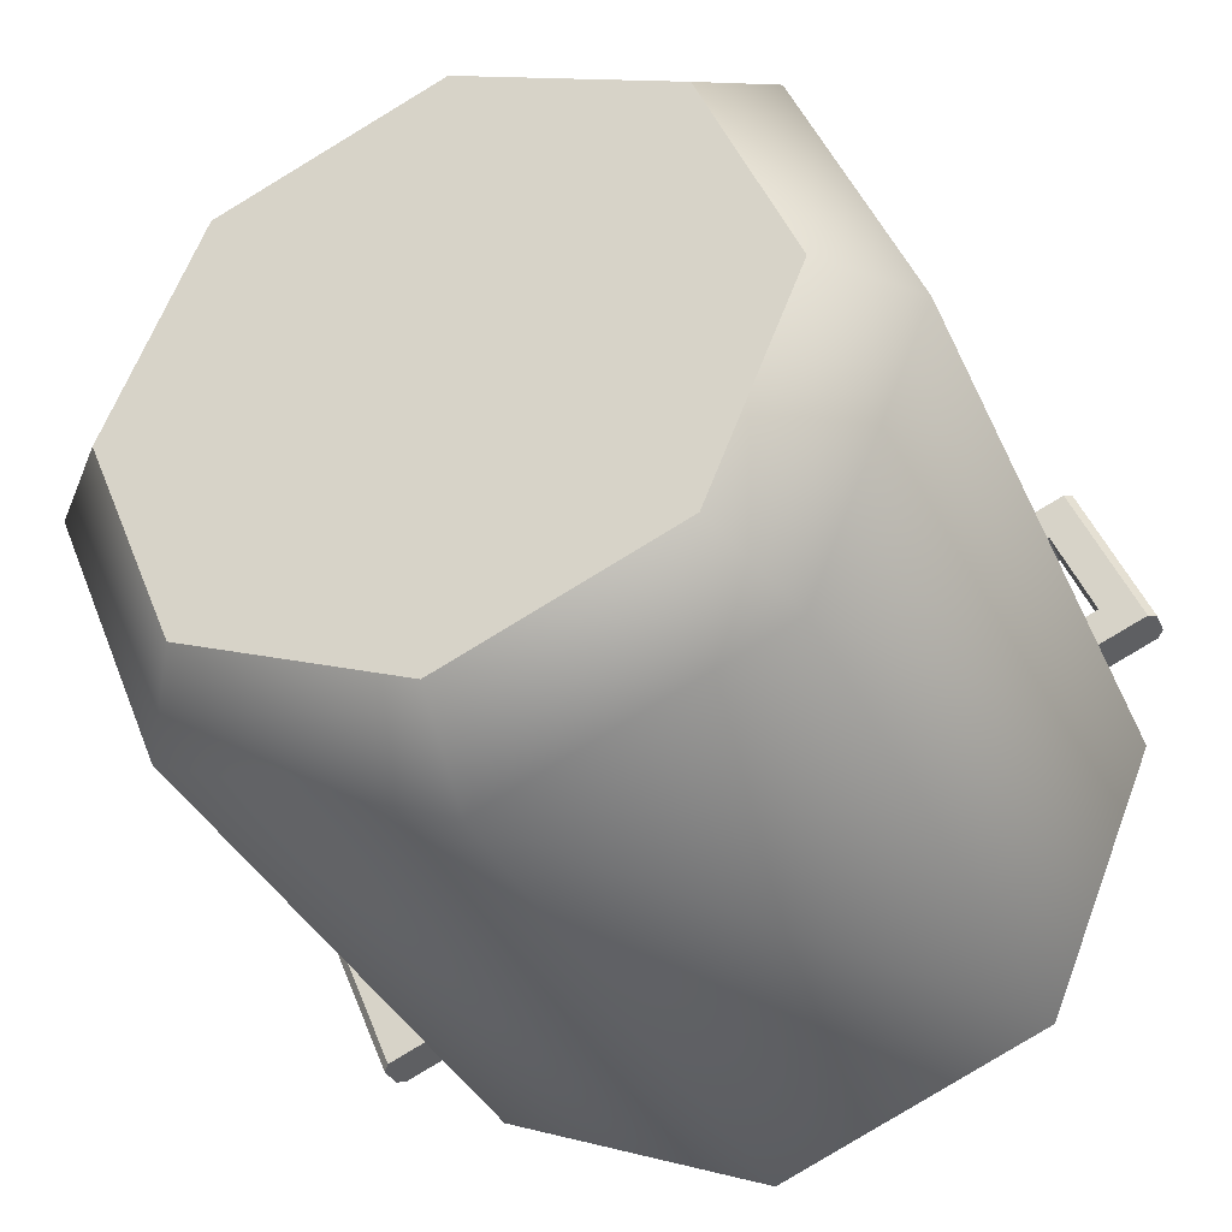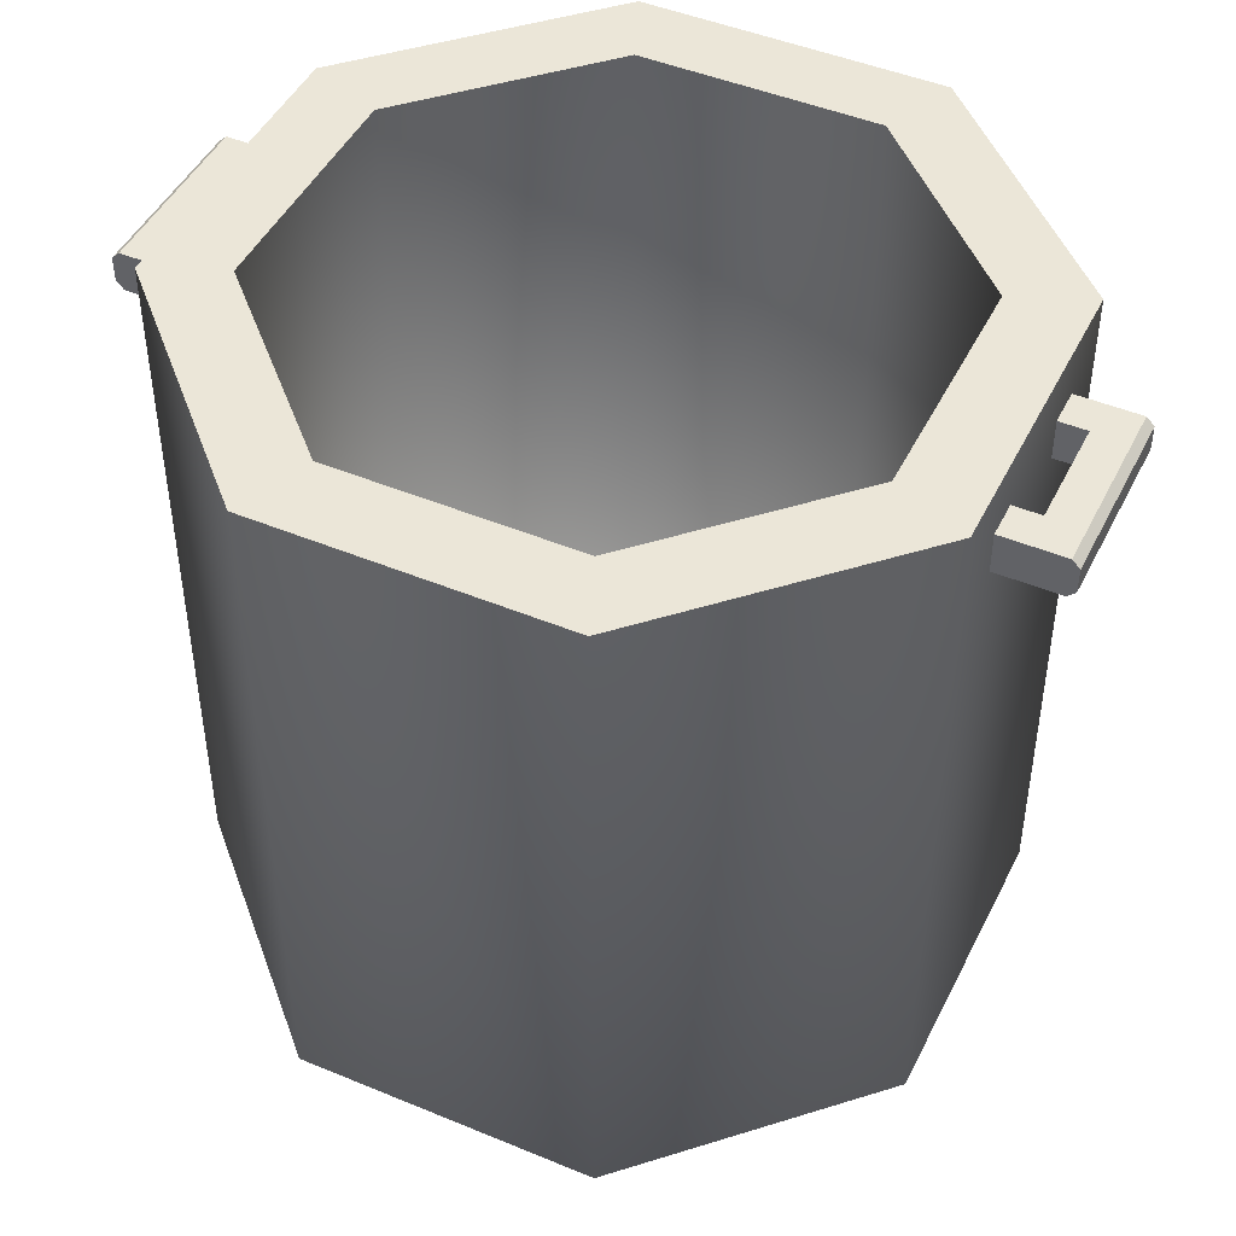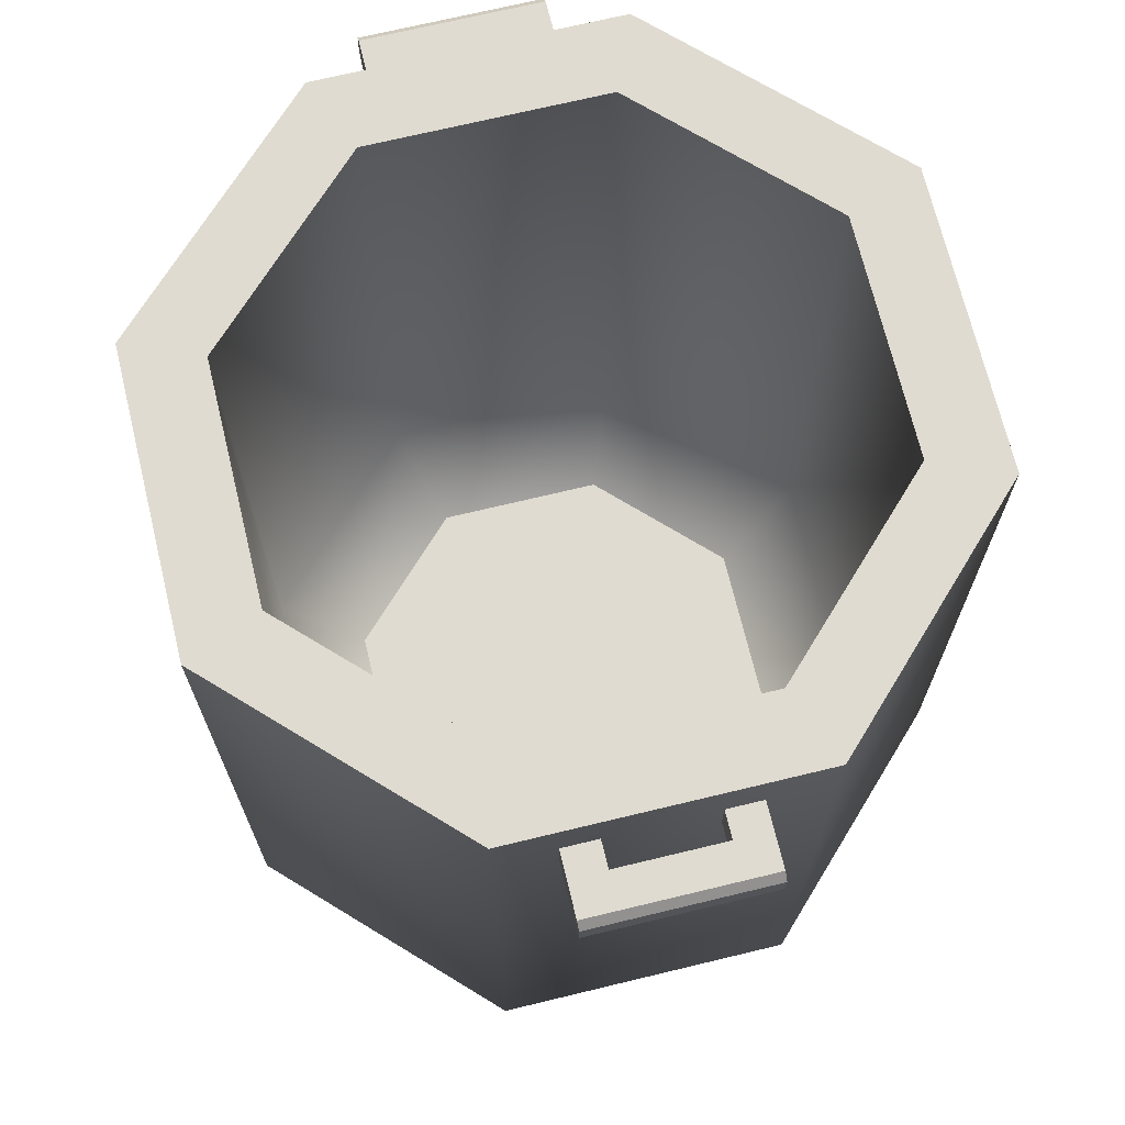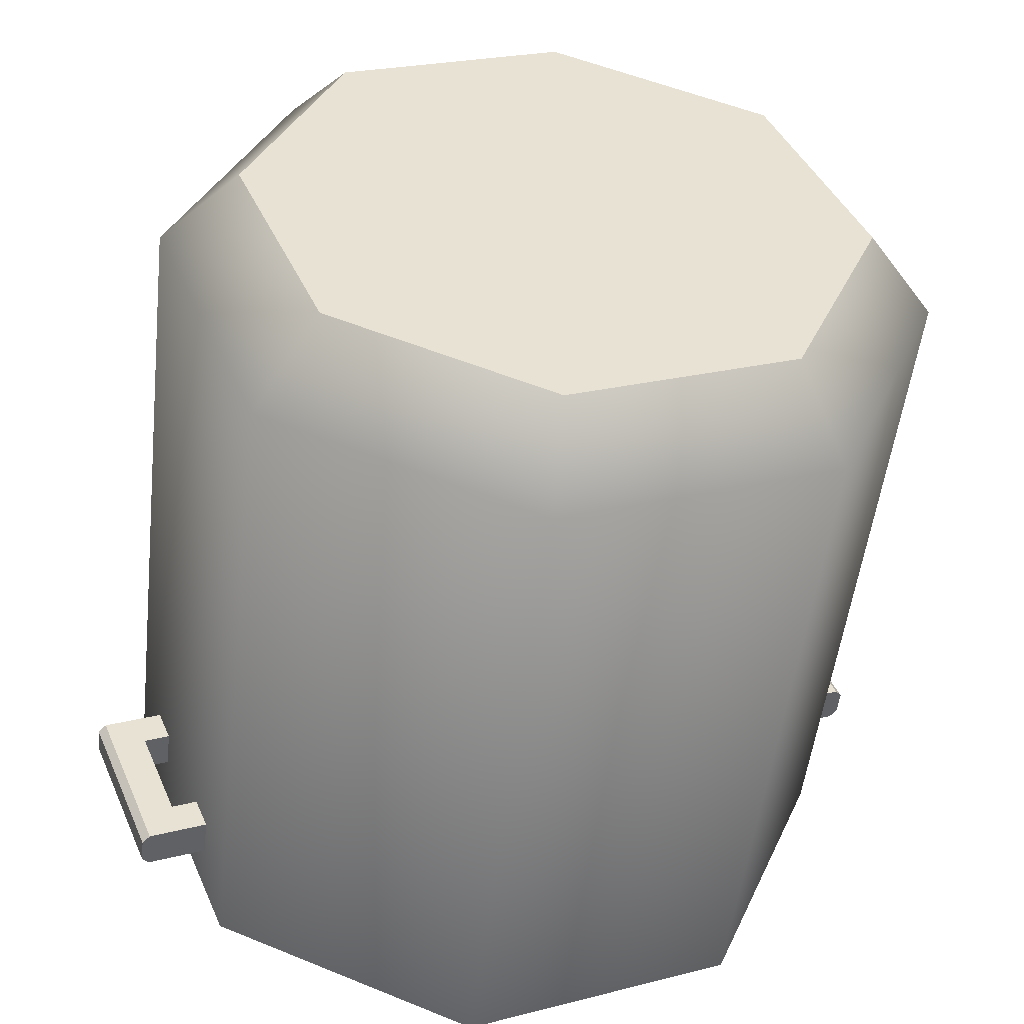
<metadata>
{"format":"obj","ext":"obj","renderer":"f3d","projection":"perspective","resolution":1024,"background":"white","views":[{"elev":-35.4,"azim":22.0,"up":"+Z"},{"elev":46.4,"azim":-177.1,"up":"+Y"},{"elev":70.1,"azim":53.9,"up":"+Y"},{"elev":-51.1,"azim":-6.6,"up":"+Z"}]}
</metadata>
<code>
o MYStockPot
g MYStockPot
v 0.09168 0 -0.3364
v 0.1331 0 -0.4364
v 0.09168 0.04156 -0.3364
v 0.1331 0.04156 -0.4364
v 0.1878 0.008 -0.4533
v 0.1184 0.008 -0.2858
v 0.1878 0.03356 -0.4533
v 0.1184 0.03356 -0.2858
v 0.111 0.04156 -0.2889
v 0.07779 0.04156 -0.3026
v 0.1804 0.04156 -0.4564
v 0.1472 0.04156 -0.4701
v 0.1804 0 -0.4564
v 0.1472 0 -0.4701
v 0.111 0 -0.2889
v 0.07779 0 -0.3026
v 0.07779 0 -0.3026
v 0.1472 0 -0.4701
v 0.09168 0 -0.3364
v 0.1331 0 -0.4364
v 0.03354 0.04156 -0.321
v 0.03354 0 -0.321
v 0.04732 0.04156 -0.3547
v 0.04732 0 -0.3547
v 0.1029 0 -0.4884
v 0.1029 0.04156 -0.4884
v 0.08877 0 -0.4548
v 0.08877 0.04156 -0.4548
v 0.1472 0.04156 -0.4701
v 0.07779 0.04156 -0.3026
v 0.1331 0.04156 -0.4364
v 0.09168 0.04156 -0.3364
v 0.1472 0 -0.4701
v 0.1472 0.04156 -0.4701
v 0.1471 0 -0.4701
v 0.1471 0.04156 -0.4701
v 0.1331 0 -0.4364
v 0.1472 0 -0.4701
v 0.133 0 -0.4365
v 0.1471 0 -0.4701
v 0.1472 0.04156 -0.4701
v 0.1331 0.04156 -0.4364
v 0.1471 0.04156 -0.4701
v 0.133 0.04156 -0.4365
v 0.1331 0.04156 -0.4364
v 0.1331 0 -0.4364
v 0.133 0.04156 -0.4365
v 0.133 0 -0.4365
v 0.07779 0.04156 -0.3026
v 0.07779 0 -0.3026
v 0.07777 0.04156 -0.3026
v 0.07777 0 -0.3026
v 0.09168 0.04156 -0.3364
v 0.07779 0.04156 -0.3026
v 0.09155 0.04156 -0.3364
v 0.07777 0.04156 -0.3026
v 0.07779 0 -0.3026
v 0.09168 0 -0.3364
v 0.07777 0 -0.3026
v 0.09155 0 -0.3364
v 0.09168 0 -0.3364
v 0.09168 0.04156 -0.3364
v 0.09155 0 -0.3364
v 0.09155 0.04156 -0.3364
v 0.1471 0 -0.4701
v 0.1471 0.04156 -0.4701
v 0.1029 0 -0.4884
v 0.1029 0.04156 -0.4884
v 0.133 0 -0.4365
v 0.1471 0 -0.4701
v 0.08877 0 -0.4548
v 0.1029 0 -0.4884
v 0.1471 0.04156 -0.4701
v 0.133 0.04156 -0.4365
v 0.1029 0.04156 -0.4884
v 0.08877 0.04156 -0.4548
v 0.133 0.04156 -0.4365
v 0.133 0 -0.4365
v 0.08877 0.04156 -0.4548
v 0.08877 0 -0.4548
v 0.07777 0.04156 -0.3026
v 0.07777 0 -0.3026
v 0.03354 0.04156 -0.321
v 0.03354 0 -0.321
v 0.09155 0.04156 -0.3364
v 0.07777 0.04156 -0.3026
v 0.04732 0.04156 -0.3547
v 0.03354 0.04156 -0.321
v 0.07777 0 -0.3026
v 0.09155 0 -0.3364
v 0.03354 0 -0.321
v 0.04732 0 -0.3547
v 0.09155 0 -0.3364
v 0.09155 0.04156 -0.3364
v 0.04732 0 -0.3547
v 0.04732 0.04156 -0.3547
v 0.1184 0.03356 -0.2858
v 0.1878 0.03356 -0.4533
v 0.111 0.04156 -0.2889
v 0.1804 0.04156 -0.4564
v 0.1878 0.008 -0.4533
v 0.1184 0.008 -0.2858
v 0.1804 0 -0.4564
v 0.111 0 -0.2889
v 0.07779 0 -0.3026
v 0.07779 0.04156 -0.3026
v 0.111 0.04156 -0.2889
v 0.1184 0.03356 -0.2858
v 0.1184 0.008 -0.2858
v 0.111 0 -0.2889
v 0.1804 0 -0.4564
v 0.1878 0.008 -0.4533
v 0.1878 0.03356 -0.4533
v 0.1804 0.04156 -0.4564
v 0.1472 0.04156 -0.4701
v 0.1472 0 -0.4701
v -0.643 0 -0.6403
v -0.6015 0 -0.7403
v -0.643 0.04156 -0.6403
v -0.6015 0.04156 -0.7403
v -0.6282 0.008 -0.7909
v -0.6976 0.008 -0.6234
v -0.6282 0.03356 -0.7909
v -0.6976 0.03356 -0.6234
v -0.6902 0.04156 -0.6203
v -0.657 0.04156 -0.6066
v -0.6208 0.04156 -0.7878
v -0.5876 0.04156 -0.7741
v -0.6208 0 -0.7878
v -0.5876 0 -0.7741
v -0.6902 0 -0.6203
v -0.657 0 -0.6066
v -0.657 0 -0.6066
v -0.5876 0 -0.7741
v -0.643 0 -0.6403
v -0.6015 0 -0.7403
v -0.6128 0.04156 -0.5883
v -0.6128 0 -0.5883
v -0.5986 0.04156 -0.6219
v -0.5986 0 -0.6219
v -0.5434 0 -0.7558
v -0.5434 0.04156 -0.7558
v -0.5572 0 -0.722
v -0.5572 0.04156 -0.722
v -0.5876 0.04156 -0.7741
v -0.657 0.04156 -0.6066
v -0.6015 0.04156 -0.7403
v -0.643 0.04156 -0.6403
v -0.5876 0 -0.7741
v -0.5876 0.04156 -0.7741
v -0.5876 0 -0.7741
v -0.5876 0.04156 -0.7741
v -0.6015 0 -0.7403
v -0.5876 0 -0.7741
v -0.6014 0 -0.7403
v -0.5876 0 -0.7741
v -0.5876 0.04156 -0.7741
v -0.6015 0.04156 -0.7403
v -0.5876 0.04156 -0.7741
v -0.6014 0.04156 -0.7403
v -0.6015 0.04156 -0.7403
v -0.6015 0 -0.7403
v -0.6014 0.04156 -0.7403
v -0.6014 0 -0.7403
v -0.657 0.04156 -0.6066
v -0.657 0 -0.6066
v -0.657 0.04156 -0.6066
v -0.657 0 -0.6066
v -0.643 0.04156 -0.6403
v -0.657 0.04156 -0.6066
v -0.6429 0.04156 -0.6402
v -0.657 0.04156 -0.6066
v -0.657 0 -0.6066
v -0.643 0 -0.6403
v -0.657 0 -0.6066
v -0.6429 0 -0.6402
v -0.643 0 -0.6403
v -0.643 0.04156 -0.6403
v -0.6429 0 -0.6402
v -0.6429 0.04156 -0.6402
v -0.5876 0 -0.7741
v -0.5876 0.04156 -0.7741
v -0.5434 0 -0.7558
v -0.5434 0.04156 -0.7558
v -0.6014 0 -0.7403
v -0.5876 0 -0.7741
v -0.5572 0 -0.722
v -0.5434 0 -0.7558
v -0.5876 0.04156 -0.7741
v -0.6014 0.04156 -0.7403
v -0.5434 0.04156 -0.7558
v -0.5572 0.04156 -0.722
v -0.6014 0.04156 -0.7403
v -0.6014 0 -0.7403
v -0.5572 0.04156 -0.722
v -0.5572 0 -0.722
v -0.657 0.04156 -0.6066
v -0.657 0 -0.6066
v -0.6128 0.04156 -0.5883
v -0.6128 0 -0.5883
v -0.6429 0.04156 -0.6402
v -0.657 0.04156 -0.6066
v -0.5986 0.04156 -0.6219
v -0.6128 0.04156 -0.5883
v -0.657 0 -0.6066
v -0.6429 0 -0.6402
v -0.6128 0 -0.5883
v -0.5986 0 -0.6219
v -0.6429 0 -0.6402
v -0.6429 0.04156 -0.6402
v -0.5986 0 -0.6219
v -0.5986 0.04156 -0.6219
v -0.6976 0.03356 -0.6234
v -0.6282 0.03356 -0.7909
v -0.6902 0.04156 -0.6203
v -0.6208 0.04156 -0.7878
v -0.6282 0.008 -0.7909
v -0.6976 0.008 -0.6234
v -0.6208 0 -0.7878
v -0.6902 0 -0.6203
v -0.657 0 -0.6066
v -0.657 0.04156 -0.6066
v -0.6902 0.04156 -0.6203
v -0.6976 0.03356 -0.6234
v -0.6976 0.008 -0.6234
v -0.6902 0 -0.6203
v -0.6208 0 -0.7878
v -0.6282 0.008 -0.7909
v -0.6282 0.03356 -0.7909
v -0.6208 0.04156 -0.7878
v -0.5876 0.04156 -0.7741
v -0.5876 0 -0.7741
v -0.5766 -0.7032 -0.5408
v -0.2536 -0.7032 -0.5408
v -0.482 -0.7032 -0.3124
v -0.482 -0.658 -0.5408
v -0.2536 -0.658 -0.5408
v -0.4151 -0.658 -0.3793
v -0.482 -0.7032 -0.3124
v -0.2536 -0.7032 -0.5408
v -0.2536 -0.7032 -0.2178
v -0.4151 -0.658 -0.3793
v -0.2536 -0.658 -0.5408
v -0.2536 -0.658 -0.3124
v -0.2536 -0.7032 -0.2178
v -0.2536 -0.7032 -0.5408
v -0.02518 -0.7032 -0.3124
v -0.2536 -0.658 -0.3124
v -0.2536 -0.658 -0.5408
v -0.09208 -0.658 -0.3793
v -0.02518 -0.7032 -0.3124
v -0.2536 -0.7032 -0.5408
v 0.06943 -0.7032 -0.5408
v -0.09208 -0.658 -0.3793
v -0.2536 -0.658 -0.5408
v -0.02518 -0.658 -0.5408
v 0.06943 -0.7032 -0.5408
v -0.2536 -0.7032 -0.5408
v -0.02518 -0.7032 -0.7692
v -0.02518 -0.658 -0.5408
v -0.2536 -0.658 -0.5408
v -0.09208 -0.658 -0.7023
v -0.02518 -0.7032 -0.7692
v -0.2536 -0.7032 -0.5408
v -0.2536 -0.7032 -0.8638
v -0.09208 -0.658 -0.7023
v -0.2536 -0.658 -0.5408
v -0.2536 -0.658 -0.7692
v -0.2536 -0.7032 -0.8638
v -0.2536 -0.7032 -0.5408
v -0.482 -0.7032 -0.7692
v -0.2536 -0.658 -0.7692
v -0.2536 -0.658 -0.5408
v -0.4151 -0.658 -0.7023
v -0.482 -0.7032 -0.7692
v -0.2536 -0.7032 -0.5408
v -0.5766 -0.7032 -0.5408
v -0.4151 -0.658 -0.7023
v -0.2536 -0.658 -0.5408
v -0.482 -0.658 -0.5408
v 0.02924 0.0968 -0.8236
v 0.1464 0.0968 -0.5408
v -0.02927 0.09688 -0.7651
v 0.06365 0.09688 -0.5408
v -0.2536 0.0968 -0.9408
v 0.02924 0.0968 -0.8236
v -0.2536 0.09688 -0.8581
v -0.02927 0.09688 -0.7651
v 0.1464 0.0968 -0.5408
v 0.02924 0.0968 -0.258
v 0.06365 0.09688 -0.5408
v -0.02927 0.09688 -0.3165
v 0.02924 0.0968 -0.258
v -0.2536 0.0968 -0.1408
v -0.02927 0.09688 -0.3165
v -0.2536 0.09688 -0.2235
v -0.2536 0.0968 -0.1408
v -0.5364 0.0968 -0.258
v -0.2536 0.09688 -0.2235
v -0.4779 0.09688 -0.3165
v -0.5364 0.0968 -0.258
v -0.6536 0.0968 -0.5408
v -0.4779 0.09688 -0.3165
v -0.5709 0.09688 -0.5408
v -0.6536 0.0968 -0.5408
v -0.5364 0.0968 -0.8236
v -0.5709 0.09688 -0.5408
v -0.4779 0.09688 -0.7651
v -0.5364 0.0968 -0.8236
v -0.2536 0.0968 -0.9408
v -0.4779 0.09688 -0.7651
v -0.2536 0.09688 -0.8581
v -0.02927 0.09688 -0.7651
v 0.06365 0.09688 -0.5408
v -0.02927 -0.5809 -0.7651
v 0.06365 -0.5809 -0.5408
v -0.2536 0.09688 -0.8581
v -0.02927 0.09688 -0.7651
v -0.2536 -0.5809 -0.8581
v -0.02927 -0.5809 -0.7651
v 0.06365 0.09688 -0.5408
v -0.02927 0.09688 -0.3165
v 0.06365 -0.5809 -0.5408
v -0.02927 -0.5809 -0.3165
v -0.02927 0.09688 -0.3165
v -0.2536 0.09688 -0.2235
v -0.02927 -0.5809 -0.3165
v -0.2536 -0.5809 -0.2235
v -0.2536 0.09688 -0.2235
v -0.4779 0.09688 -0.3165
v -0.2536 -0.5809 -0.2235
v -0.4779 -0.5809 -0.3165
v -0.4779 0.09688 -0.3165
v -0.5709 0.09688 -0.5408
v -0.4779 -0.5809 -0.3165
v -0.5709 -0.5809 -0.5408
v -0.5709 0.09688 -0.5408
v -0.4779 0.09688 -0.7651
v -0.5709 -0.5809 -0.5408
v -0.4779 -0.5809 -0.7651
v -0.4779 0.09688 -0.7651
v -0.2536 0.09688 -0.8581
v -0.4779 -0.5809 -0.7651
v -0.2536 -0.5809 -0.8581
v -0.02927 -0.5809 -0.7651
v 0.06365 -0.5809 -0.5408
v -0.09208 -0.658 -0.7023
v -0.02518 -0.658 -0.5408
v -0.2536 -0.5809 -0.8581
v -0.02927 -0.5809 -0.7651
v -0.2536 -0.658 -0.7692
v -0.09208 -0.658 -0.7023
v 0.06365 -0.5809 -0.5408
v -0.02927 -0.5809 -0.3165
v -0.02518 -0.658 -0.5408
v -0.09208 -0.658 -0.3793
v -0.02927 -0.5809 -0.3165
v -0.2536 -0.5809 -0.2235
v -0.09208 -0.658 -0.3793
v -0.2536 -0.658 -0.3124
v -0.2536 -0.5809 -0.2235
v -0.4779 -0.5809 -0.3165
v -0.2536 -0.658 -0.3124
v -0.4151 -0.658 -0.3793
v -0.4779 -0.5809 -0.3165
v -0.5709 -0.5809 -0.5408
v -0.4151 -0.658 -0.3793
v -0.482 -0.658 -0.5408
v -0.5709 -0.5809 -0.5408
v -0.4779 -0.5809 -0.7651
v -0.482 -0.658 -0.5408
v -0.4151 -0.658 -0.7023
v -0.4779 -0.5809 -0.7651
v -0.2536 -0.5809 -0.8581
v -0.4151 -0.658 -0.7023
v -0.2536 -0.658 -0.7692
v -0.5766 -0.7032 -0.5408
v -0.6536 -0.6194 -0.5408
v -0.5364 -0.6194 -0.258
v -0.482 -0.7032 -0.3124
v -0.6536 -0.6194 -0.5408
v -0.6536 0.0968 -0.5408
v -0.5364 0.0968 -0.258
v -0.5364 -0.6194 -0.258
v -0.482 -0.7032 -0.3124
v -0.5364 -0.6194 -0.258
v -0.2536 -0.6194 -0.1408
v -0.2536 -0.7032 -0.2178
v -0.5364 -0.6194 -0.258
v -0.5364 0.0968 -0.258
v -0.2536 0.0968 -0.1408
v -0.2536 -0.6194 -0.1408
v -0.2536 -0.7032 -0.2178
v -0.2536 -0.6194 -0.1408
v 0.02924 -0.6194 -0.258
v -0.02518 -0.7032 -0.3124
v -0.2536 -0.6194 -0.1408
v -0.2536 0.0968 -0.1408
v 0.02924 0.0968 -0.258
v 0.02924 -0.6194 -0.258
v -0.02518 -0.7032 -0.3124
v 0.02924 -0.6194 -0.258
v 0.1464 -0.6194 -0.5408
v 0.06943 -0.7032 -0.5408
v 0.02924 -0.6194 -0.258
v 0.02924 0.0968 -0.258
v 0.1464 0.0968 -0.5408
v 0.1464 -0.6194 -0.5408
v 0.06943 -0.7032 -0.5408
v 0.1464 -0.6194 -0.5408
v 0.02924 -0.6194 -0.8236
v -0.02518 -0.7032 -0.7692
v 0.1464 -0.6194 -0.5408
v 0.1464 0.0968 -0.5408
v 0.02924 0.0968 -0.8236
v 0.02924 -0.6194 -0.8236
v -0.02518 -0.7032 -0.7692
v 0.02924 -0.6194 -0.8236
v -0.2536 -0.6194 -0.9408
v -0.2536 -0.7032 -0.8638
v 0.02924 -0.6194 -0.8236
v 0.02924 0.0968 -0.8236
v -0.2536 0.0968 -0.9408
v -0.2536 -0.6194 -0.9408
v -0.2536 -0.7032 -0.8638
v -0.2536 -0.6194 -0.9408
v -0.5364 -0.6194 -0.8236
v -0.482 -0.7032 -0.7692
v -0.2536 -0.6194 -0.9408
v -0.2536 0.0968 -0.9408
v -0.5364 0.0968 -0.8236
v -0.5364 -0.6194 -0.8236
v -0.482 -0.7032 -0.7692
v -0.5364 -0.6194 -0.8236
v -0.6536 -0.6194 -0.5408
v -0.5766 -0.7032 -0.5408
v -0.5364 -0.6194 -0.8236
v -0.5364 0.0968 -0.8236
v -0.6536 0.0968 -0.5408
v -0.6536 -0.6194 -0.5408
g MYStockPot_0
f 3 4 2 1
f 7 8 6 5
f 11 12 10 9
f 15 16 14 13
f 19 20 18 17
f 23 24 22 21
f 27 28 26 25
f 31 32 30 29
f 35 36 34 33
f 39 40 38 37
f 43 44 42 41
f 47 48 46 45
f 51 52 50 49
f 55 56 54 53
f 59 60 58 57
f 63 64 62 61
f 67 68 66 65
f 71 72 70 69
f 75 76 74 73
f 79 80 78 77
f 83 84 82 81
f 87 88 86 85
f 91 92 90 89
f 95 96 94 93
f 100 99 97 98
f 104 103 101 102
f 117 118 120 119
f 121 122 124 123
f 125 126 128 127
f 129 130 132 131
f 133 134 136 135
f 137 138 140 139
f 141 142 144 143
f 145 146 148 147
f 149 150 152 151
f 153 154 156 155
f 157 158 160 159
f 161 162 164 163
f 165 166 168 167
f 169 170 172 171
f 173 174 176 175
f 177 178 180 179
f 181 182 184 183
f 185 186 188 187
f 189 190 192 191
f 193 194 196 195
f 197 198 200 199
f 201 202 204 203
f 205 206 208 207
f 209 210 212 211
f 213 215 216 214
f 217 219 220 218
f 283 284 282 281
f 287 288 286 285
f 291 292 290 289
f 295 296 294 293
f 299 300 298 297
f 303 304 302 301
f 307 308 306 305
f 311 312 310 309
f 315 316 314 313
f 319 320 318 317
f 323 324 322 321
f 327 328 326 325
f 331 332 330 329
f 335 336 334 333
f 339 340 338 337
f 343 344 342 341
f 347 348 346 345
f 351 352 350 349
f 355 356 354 353
f 359 360 358 357
f 363 364 362 361
f 367 368 366 365
f 371 372 370 369
f 375 376 374 373
f 379 378 377 380
f 383 382 381 384
f 387 386 385 388
f 391 390 389 392
f 395 394 393 396
f 399 398 397 400
f 401 404 403 402
f 405 408 407 406
f 412 411 410 409
f 416 415 414 413
f 420 419 418 417
f 424 423 422 421
f 428 427 426 425
f 432 431 430 429
f 435 434 433 436
f 439 438 437 440
g MYStockPot_1
f 109 108 107
f 107 110 109
f 106 105 110
f 107 106 110
f 111 115 114
f 111 116 115
f 112 111 114
f 114 113 112
f 226 222 223
f 226 221 222
f 225 226 223
f 223 224 225
f 228 229 230
f 230 227 228
f 231 232 227
f 230 231 227
f 233 234 235
f 239 240 241
f 245 246 247
f 251 252 253
f 257 258 259
f 263 264 265
f 269 270 271
f 275 276 277
f 238 237 236
f 244 243 242
f 250 249 248
f 256 255 254
f 262 261 260
f 268 267 266
f 274 273 272
f 280 279 278

</code>
